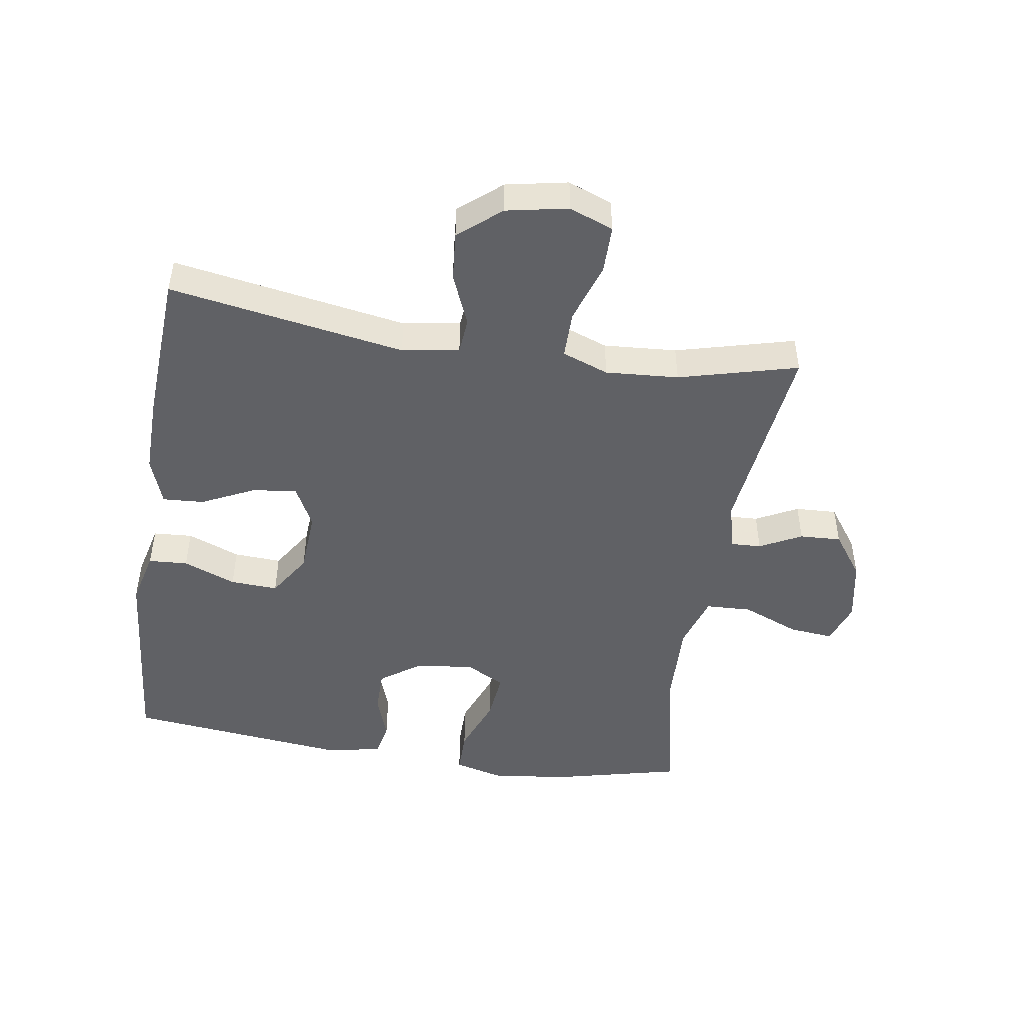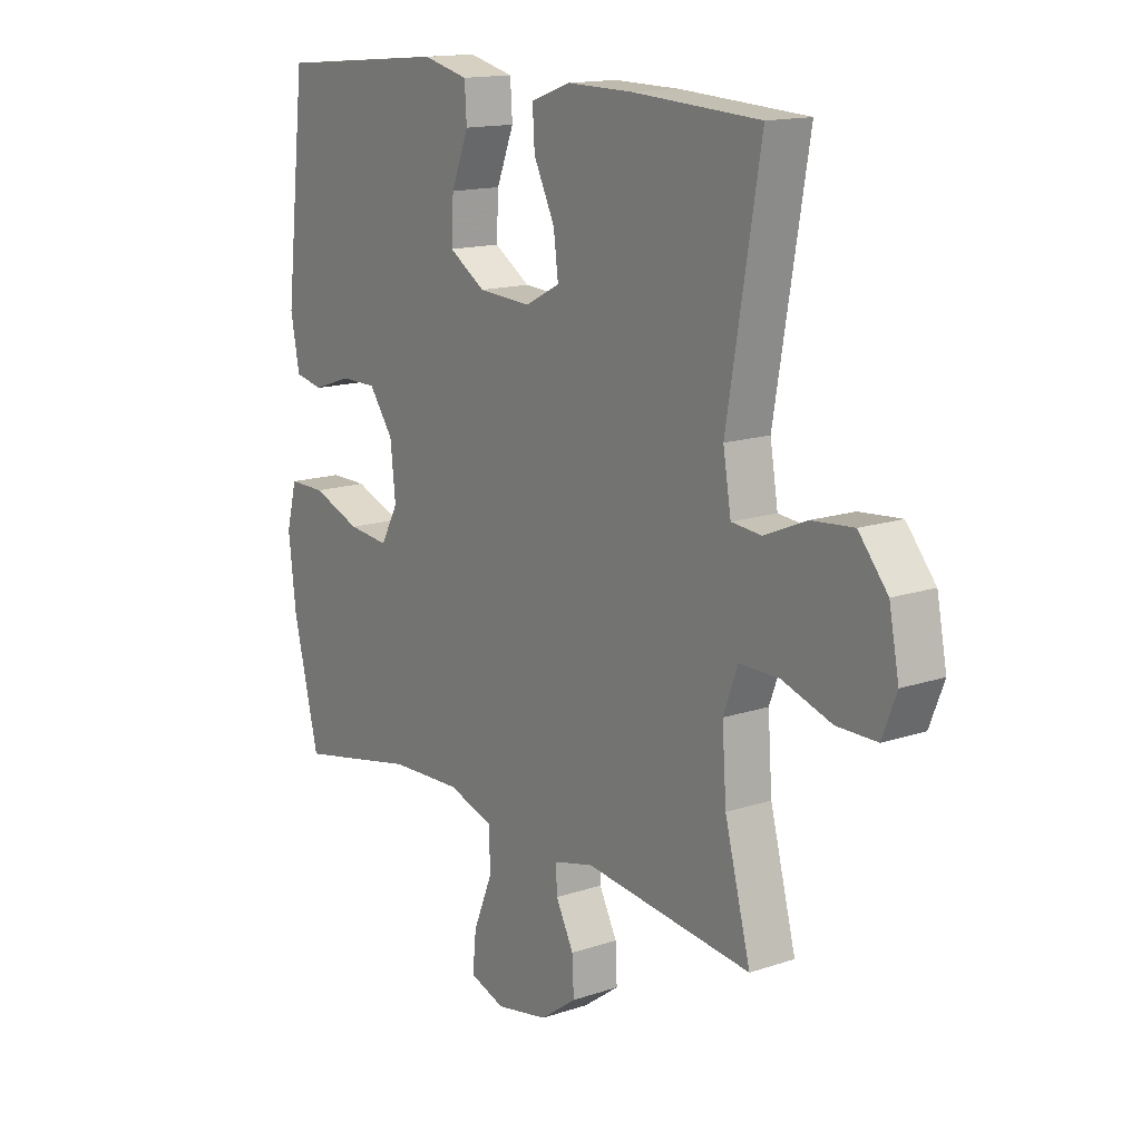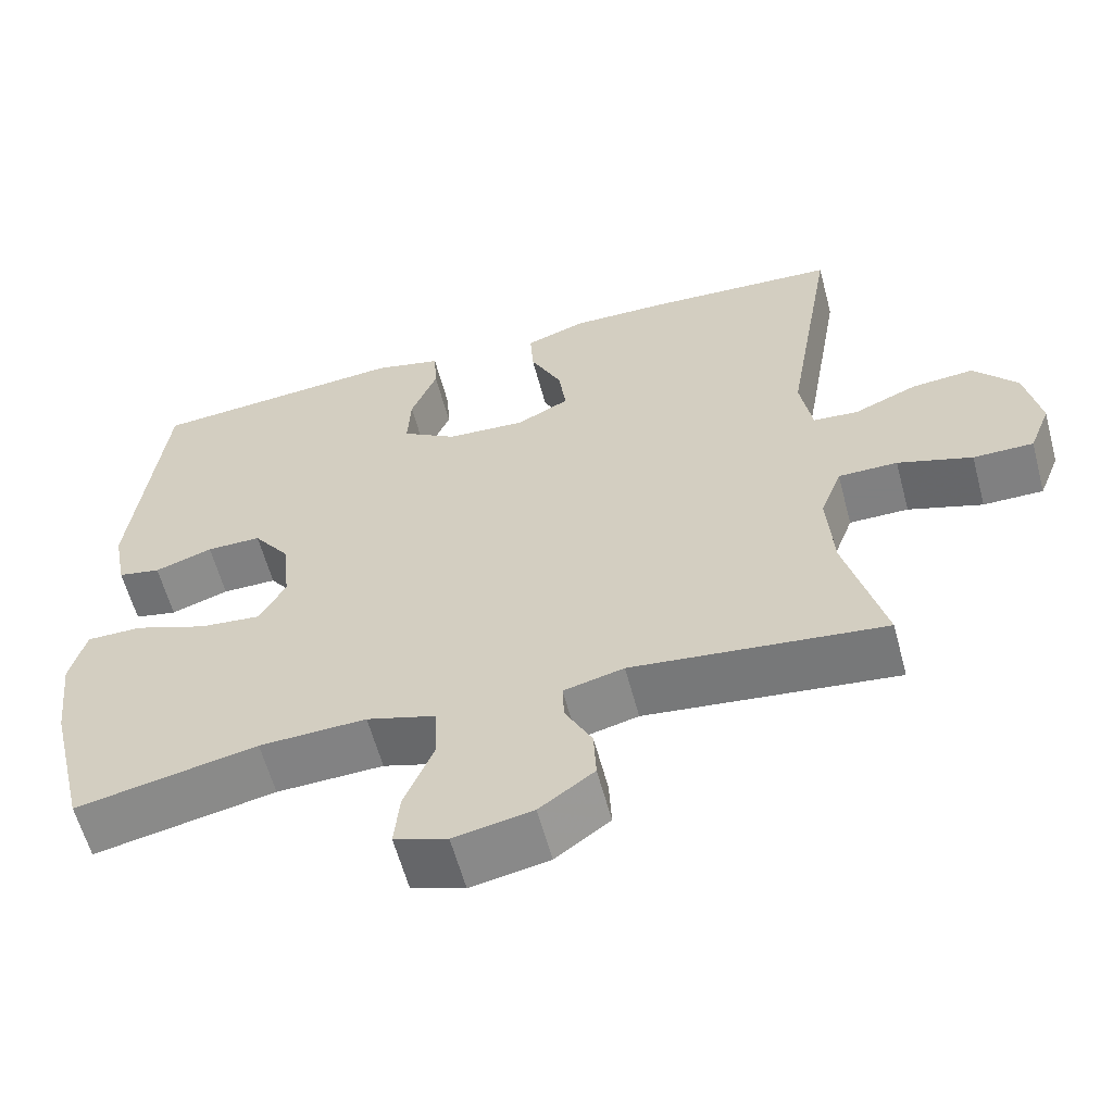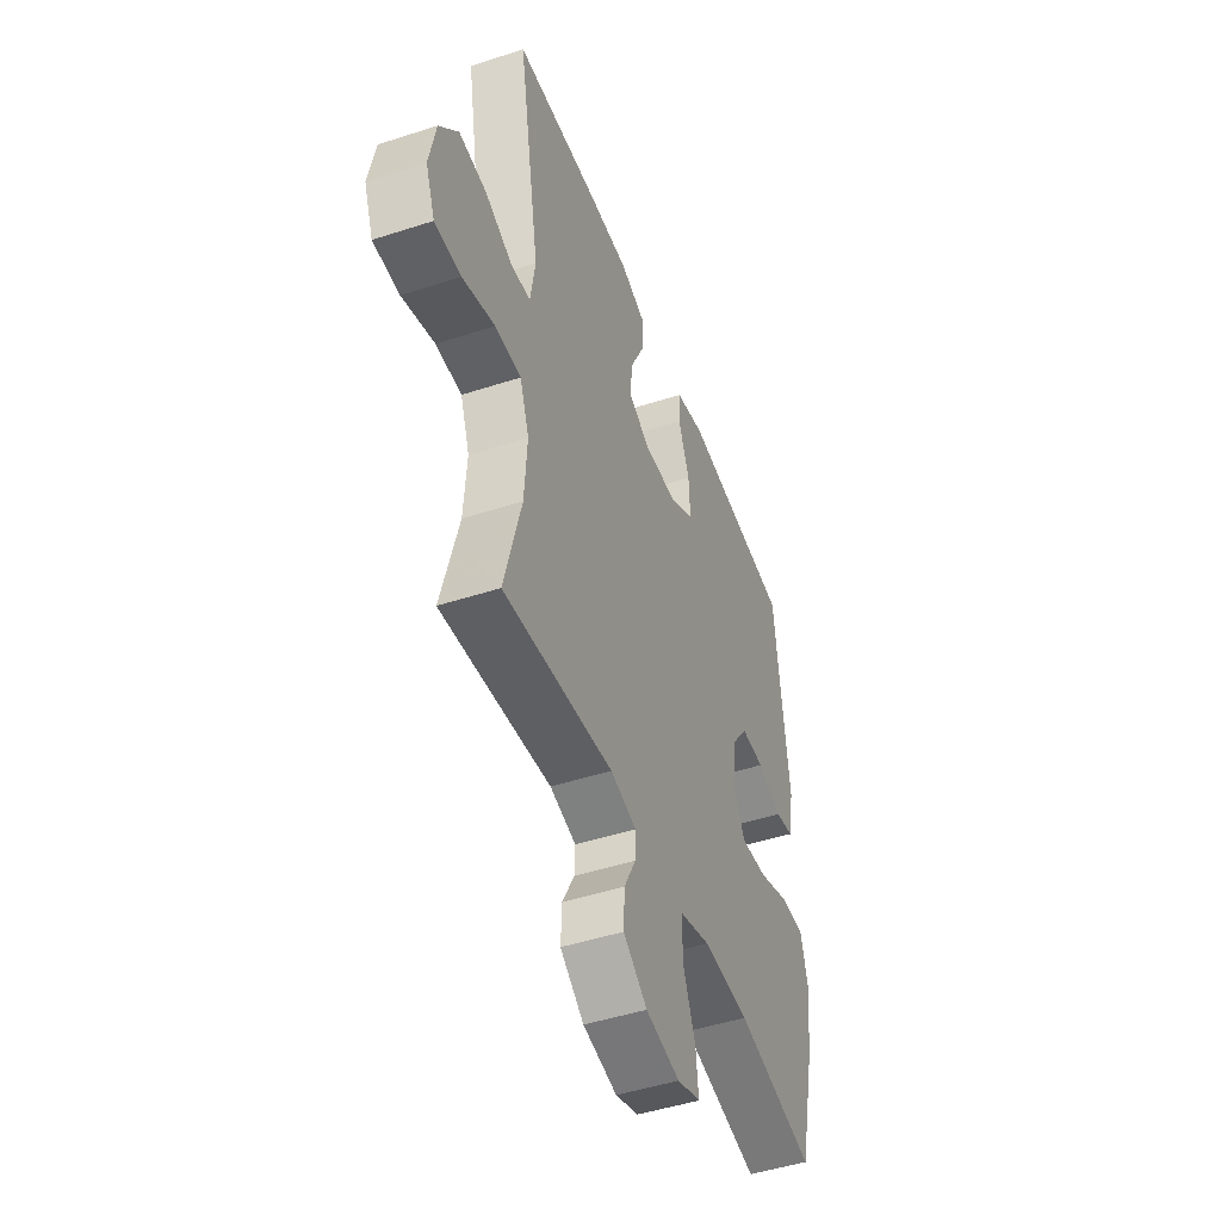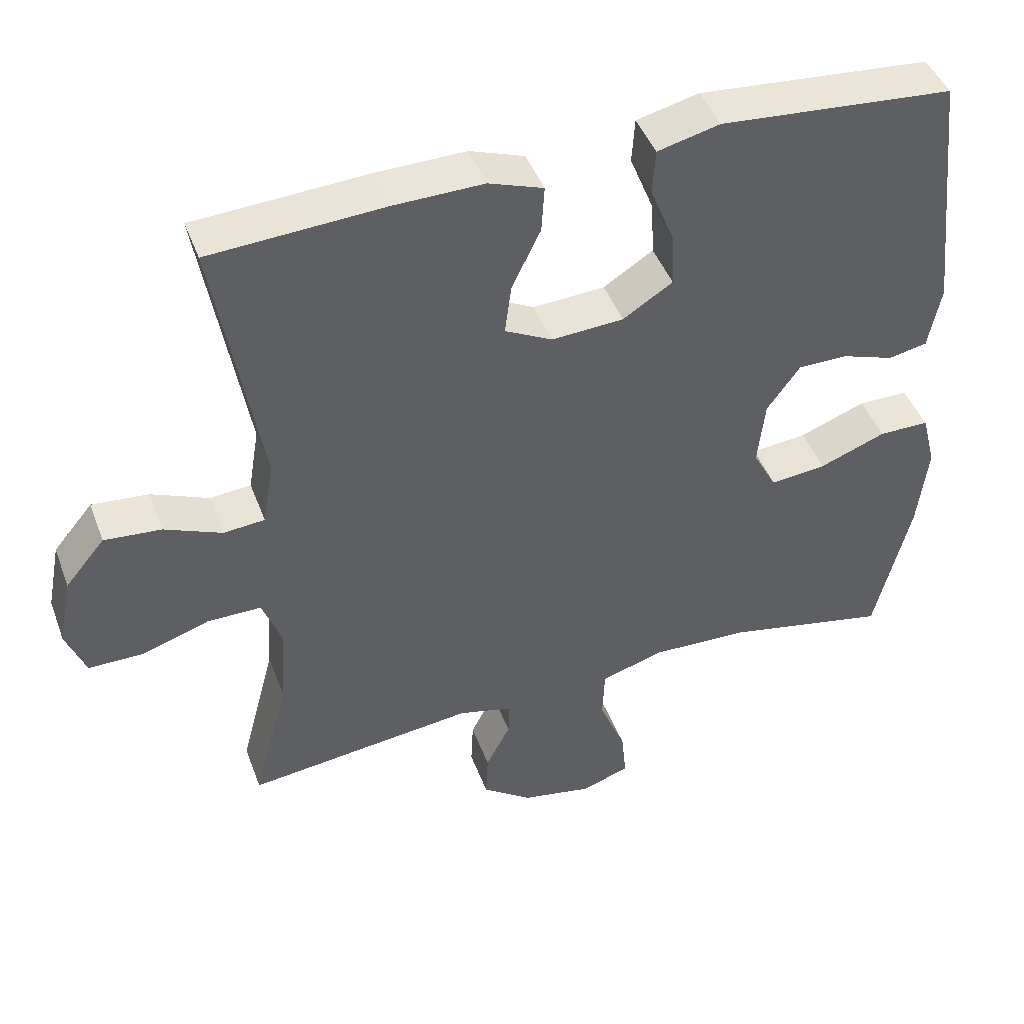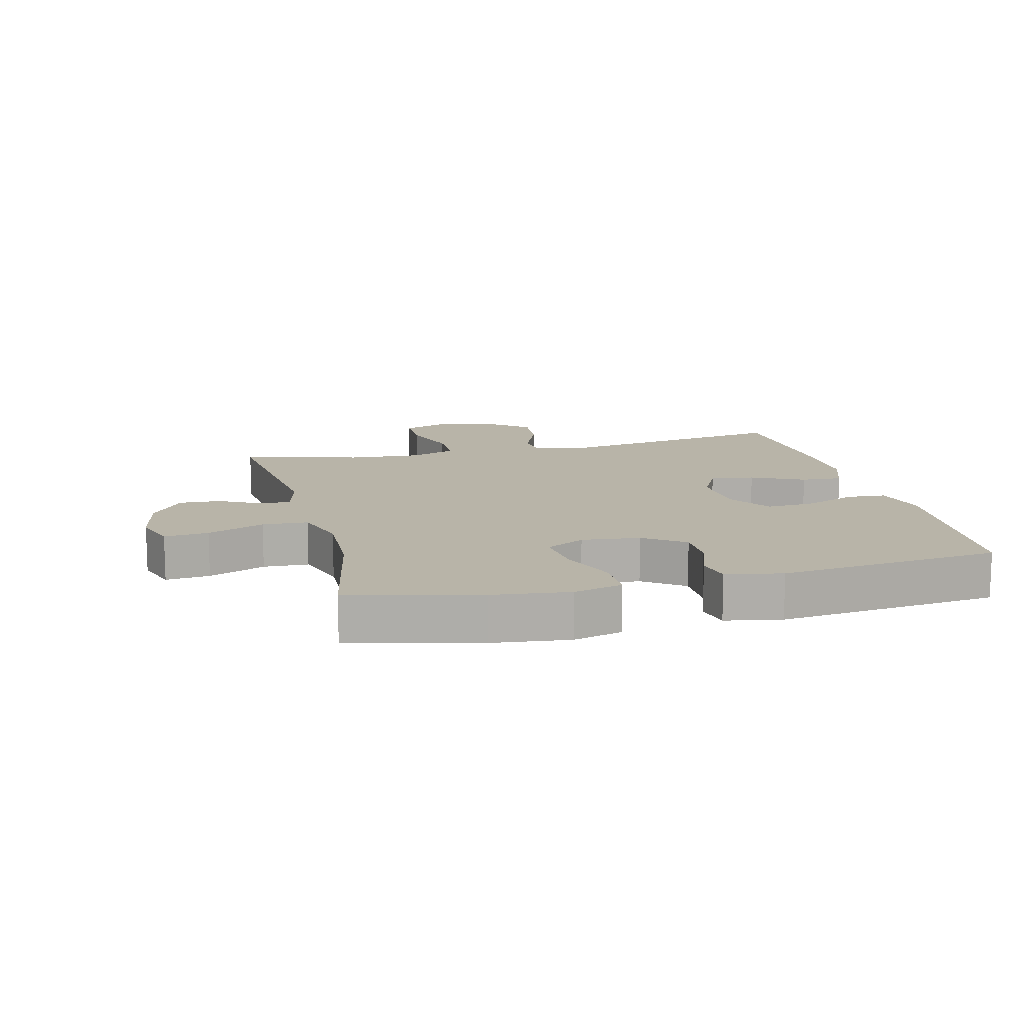
<metadata>
{"format":"obj","ext":"obj","renderer":"f3d","projection":"perspective","resolution":1024,"background":"white","views":[{"elev":-47.5,"azim":81.1,"up":"+Y"},{"elev":14.8,"azim":54.2,"up":"+Z"},{"elev":-60.0,"azim":14.9,"up":"+Z"},{"elev":-47.4,"azim":110.2,"up":"+Z"},{"elev":44.9,"azim":160.1,"up":"+Z"},{"elev":13.0,"azim":-104.1,"up":"+Y"}]}
</metadata>
<code>
v 0.5 0.07 -0.5
v 0.182 0.07 -0.463
v 0.106 0.07 -0.482
v 0.108 0.07 -0.53
v 0.142 0.07 -0.596
v 0.145 0.07 -0.661
v 0.076 0.07 -0.711
v -0.023 0.07 -0.73
v -0.09 0.07 -0.707
v -0.083 0.07 -0.637
v -0.046 0.07 -0.547
v -0.049 0.07 -0.475
v -0.136 0.07 -0.448
v -0.271 0.07 -0.453
v -0.5 0.07 -0.5
v -0.549 0.07 -0.296
v -0.563 0.07 -0.175
v -0.543 0.07 -0.098
v -0.473 0.07 -0.098
v -0.381 0.07 -0.133
v -0.303 0.07 -0.141
v -0.27 0.07 -0.08
v -0.28 0.07 0.012
v -0.326 0.07 0.076
v -0.395 0.07 0.076
v -0.468 0.07 0.051
v -0.522 0.07 0.062
v -0.539 0.07 0.151
v -0.5 0.07 0.5
v -0.176 0.07 0.528
v -0.09 0.07 0.507
v -0.086 0.07 0.445
v -0.119 0.07 0.362
v -0.123 0.07 0.287
v -0.054 0.07 0.243
v 0.046 0.07 0.237
v 0.112 0.07 0.271
v 0.103 0.07 0.341
v 0.063 0.07 0.424
v 0.059 0.07 0.489
v 0.135 0.07 0.516
v 0.259 0.07 0.514
v 0.5 0.07 0.5
v 0.437 0.07 0.13
v 0.452 0.07 0.04
v 0.509 0.07 0.035
v 0.589 0.07 0.069
v 0.668 0.07 0.076
v 0.723 0.07 0.01
v 0.742 0.07 -0.087
v 0.715 0.07 -0.156
v 0.639 0.07 -0.156
v 0.545 0.07 -0.125
v 0.47 0.07 -0.125
v 0.443 0.07 -0.198
v 0.451 0.07 -0.313
v 0.5 0 -0.5
v 0.182 0 -0.463
v 0.106 0 -0.482
v 0.108 0 -0.53
v 0.142 0 -0.596
v 0.145 0 -0.661
v 0.076 0 -0.711
v -0.023 0 -0.73
v -0.09 0 -0.707
v -0.083 0 -0.637
v -0.046 0 -0.547
v -0.049 0 -0.475
v -0.136 0 -0.448
v -0.271 0 -0.453
v -0.5 0 -0.5
v -0.549 0 -0.296
v -0.563 0 -0.175
v -0.543 0 -0.098
v -0.473 0 -0.098
v -0.381 0 -0.133
v -0.303 0 -0.141
v -0.27 0 -0.08
v -0.28 0 0.012
v -0.326 0 0.076
v -0.395 0 0.076
v -0.468 0 0.051
v -0.522 0 0.062
v -0.539 0 0.151
v -0.5 0 0.5
v -0.176 0 0.528
v -0.09 0 0.507
v -0.086 0 0.445
v -0.119 0 0.362
v -0.123 0 0.287
v -0.054 0 0.243
v 0.046 0 0.237
v 0.112 0 0.271
v 0.103 0 0.341
v 0.063 0 0.424
v 0.059 0 0.489
v 0.135 0 0.516
v 0.259 0 0.514
v 0.5 0 0.5
v 0.437 0 0.13
v 0.452 0 0.04
v 0.509 0 0.035
v 0.589 0 0.069
v 0.668 0 0.076
v 0.723 0 0.01
v 0.742 0 -0.087
v 0.715 0 -0.156
v 0.639 0 -0.156
v 0.545 0 -0.125
v 0.47 0 -0.125
v 0.443 0 -0.198
v 0.451 0 -0.313
f 50 51 52 53
f 50 53 54
f 49 50 54
f 46 47 48 49
f 45 46 49 54
f 44 45 54 55
f 42 43 44
f 41 42 44 55
f 38 39 40 41
f 37 38 41 55
f 30 31 32 33
f 30 33 34
f 29 30 34
f 28 29 34 35
f 25 26 27 28
f 24 25 28 35
f 17 18 19 20
f 17 20 21
f 14 15 16 17
f 13 14 17 21
f 12 13 21 22
f 8 9 10 11
f 8 11 12
f 7 8 12
f 4 5 6 7
f 3 4 7 12
f 2 3 12 22
f 56 1 2 22
f 36 37 55 56
f 23 24 35 36
f 22 23 36 56
f 109 108 107 106
f 110 109 106
f 110 106 105
f 105 104 103 102
f 110 105 102 101
f 111 110 101 100
f 100 99 98
f 111 100 98 97
f 97 96 95 94
f 111 97 94 93
f 89 88 87 86
f 90 89 86
f 90 86 85
f 91 90 85 84
f 84 83 82 81
f 91 84 81 80
f 76 75 74 73
f 77 76 73
f 73 72 71 70
f 77 73 70 69
f 78 77 69 68
f 67 66 65 64
f 68 67 64
f 68 64 63
f 63 62 61 60
f 68 63 60 59
f 78 68 59 58
f 78 58 57 112
f 112 111 93 92
f 92 91 80 79
f 112 92 79 78
f 1 57 58 2
f 2 58 59 3
f 3 59 60 4
f 4 60 61 5
f 5 61 62 6
f 6 62 63 7
f 7 63 64 8
f 8 64 65 9
f 9 65 66 10
f 10 66 67 11
f 11 67 68 12
f 12 68 69 13
f 13 69 70 14
f 14 70 71 15
f 15 71 72 16
f 16 72 73 17
f 17 73 74 18
f 18 74 75 19
f 19 75 76 20
f 20 76 77 21
f 21 77 78 22
f 22 78 79 23
f 23 79 80 24
f 24 80 81 25
f 25 81 82 26
f 26 82 83 27
f 27 83 84 28
f 28 84 85 29
f 29 85 86 30
f 30 86 87 31
f 31 87 88 32
f 32 88 89 33
f 33 89 90 34
f 34 90 91 35
f 35 91 92 36
f 36 92 93 37
f 37 93 94 38
f 38 94 95 39
f 39 95 96 40
f 40 96 97 41
f 41 97 98 42
f 42 98 99 43
f 43 99 100 44
f 44 100 101 45
f 45 101 102 46
f 46 102 103 47
f 47 103 104 48
f 48 104 105 49
f 49 105 106 50
f 50 106 107 51
f 51 107 108 52
f 52 108 109 53
f 53 109 110 54
f 54 110 111 55
f 55 111 112 56
f 56 112 57 1

</code>
